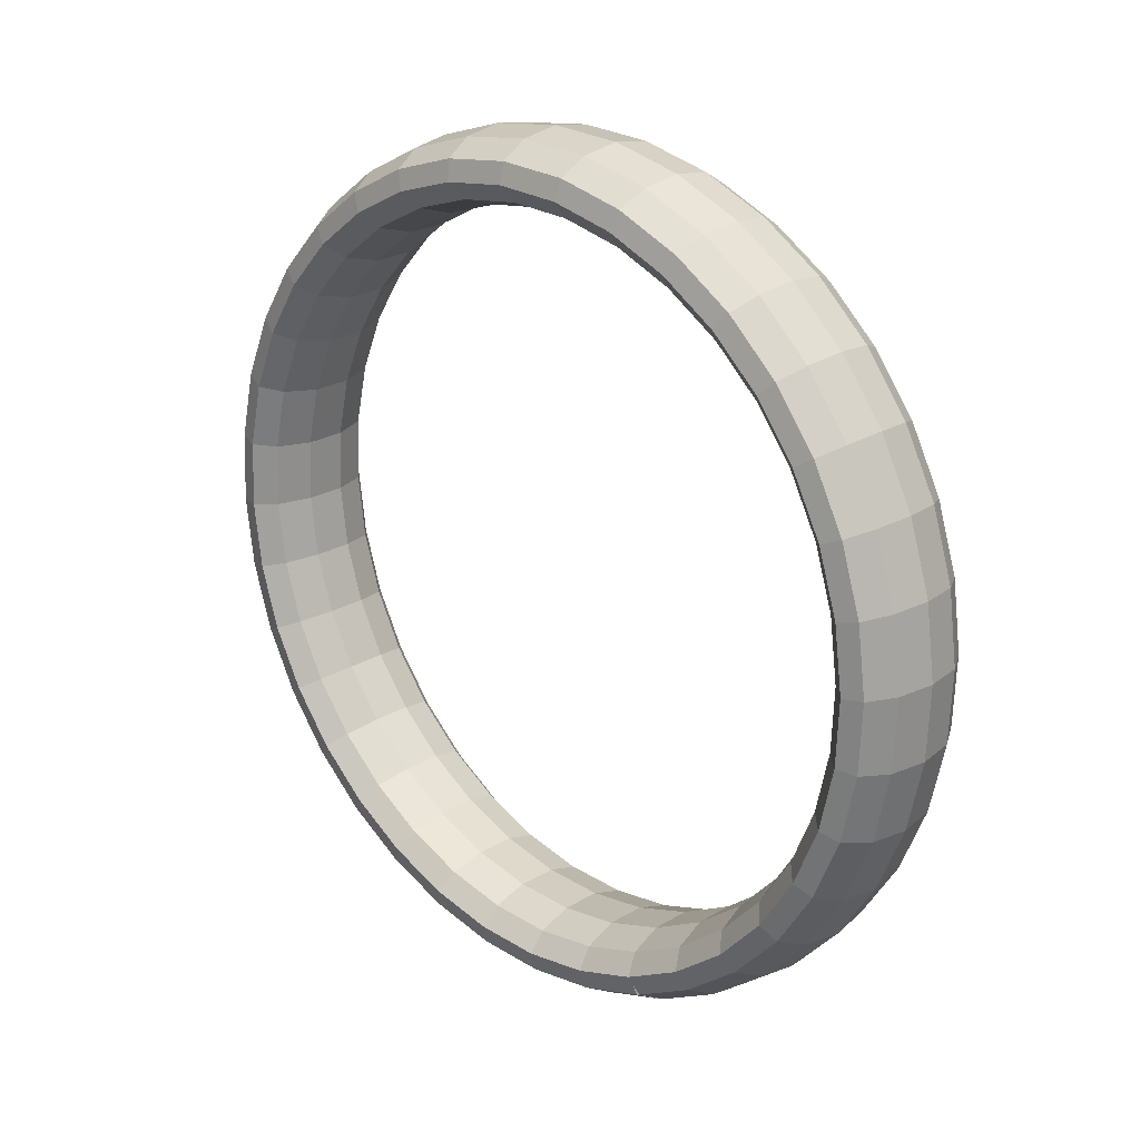
<metadata>
{"format":"obj","ext":"obj","renderer":"f3d","projection":"perspective","resolution":1024,"background":"white","views":[{"elev":30.1,"azim":91.7,"up":"+Z"}]}
</metadata>
<code>
g tube1
v 126 140 107.2
v 123.8 141.7 107.3
v 122 142.6 108
v 121.1 142.4 109.2
v 121.4 141.1 110.4
v 122.8 139.3 111.2
v 124.9 137.4 111.5
v 127 136 111.1
v 128.4 135.7 110.1
v 128.7 136.4 108.9
v 127.8 138.1 107.8
v 126 140 107.2
v 128.5 143.2 109.9
v 126.4 144.9 109.9
v 124.5 145.7 110.6
v 123.6 145.4 111.7
v 123.8 144.1 112.8
v 125.2 142.2 113.6
v 127.3 140.3 113.9
v 129.4 139 113.5
v 130.8 138.7 112.6
v 131.2 139.6 111.5
v 130.3 141.2 110.4
v 128.5 143.2 109.9
v 130.8 146.2 113.3
v 128.6 147.8 113.3
v 126.7 148.5 113.9
v 125.6 148.1 114.8
v 125.8 146.6 115.7
v 127.1 144.7 116.5
v 129.2 142.8 116.7
v 131.3 141.6 116.4
v 132.9 141.4 115.7
v 133.4 142.4 114.7
v 132.6 144.2 113.8
v 130.8 146.2 113.3
v 132.6 148.7 117.3
v 130.4 150.3 117.3
v 128.4 150.9 117.7
v 127.3 150.4 118.4
v 127.4 148.8 119.2
v 128.6 146.8 119.8
v 130.7 144.9 120.1
v 132.9 143.7 119.9
v 134.5 143.7 119.3
v 135.1 144.8 118.5
v 134.4 146.7 117.8
v 132.6 148.7 117.3
v 133.9 150.7 121.8
v 131.7 152.3 121.7
v 129.6 152.8 122
v 128.4 152.2 122.5
v 128.4 150.5 123.1
v 129.7 148.5 123.6
v 131.8 146.6 123.8
v 134 145.5 123.8
v 135.7 145.5 123.4
v 136.3 146.7 122.8
v 135.6 148.6 122.3
v 133.9 150.7 121.8
v 134.6 152.1 126.7
v 132.4 153.7 126.5
v 130.3 154.2 126.6
v 129 153.5 126.8
v 129 151.8 127.2
v 130.3 149.6 127.6
v 132.3 147.7 127.9
v 134.6 146.7 127.9
v 136.3 146.8 127.8
v 137 148.1 127.4
v 136.3 150 127
v 134.6 152.1 126.7
v 134.7 152.9 131.7
v 132.4 154.5 131.5
v 130.4 154.9 131.4
v 129.1 154.2 131.4
v 129.1 152.5 131.5
v 130.3 150.3 131.8
v 132.4 148.4 132.1
v 134.7 147.4 132.2
v 136.4 147.5 132.3
v 137 148.8 132.2
v 136.4 150.8 132
v 134.7 152.9 131.7
v 134.2 153.1 136.8
v 131.9 154.6 136.5
v 129.9 155.1 136.2
v 128.7 154.3 135.9
v 128.7 152.6 135.9
v 129.9 150.4 136
v 132 148.5 136.3
v 134.2 147.5 136.6
v 135.9 147.7 136.9
v 136.6 149 137
v 135.9 151 137
v 134.2 153.1 136.8
v 133.1 152.6 141.7
v 130.9 154.1 141.4
v 128.8 154.6 140.9
v 127.7 153.9 140.4
v 127.7 152.1 140.1
v 129 150 140.1
v 131.1 148.1 140.4
v 133.3 147.1 140.8
v 134.9 147.2 141.3
v 135.5 148.5 141.7
v 134.8 150.5 141.9
v 133.1 152.6 141.7
v 131.4 151.4 146.4
v 129.2 153 146
v 127.3 153.5 145.3
v 126.2 152.8 144.6
v 126.3 151.2 144.1
v 127.6 149 144
v 129.7 147.2 144.3
v 131.9 146.1 144.9
v 133.4 146.2 145.6
v 133.9 147.4 146.2
v 133.2 149.3 146.5
v 131.4 151.4 146.4
v 129.3 149.7 150.7
v 127.1 151.3 150.2
v 125.2 151.8 149.4
v 124.2 151.2 148.5
v 124.5 149.7 147.8
v 125.8 147.6 147.6
v 127.9 145.7 147.8
v 130 144.6 148.5
v 131.5 144.6 149.4
v 131.9 145.7 150.2
v 131.1 147.6 150.7
v 129.3 149.7 150.7
v 126.7 147.4 154.4
v 124.5 149 153.9
v 122.8 149.6 152.9
v 121.9 149.2 151.8
v 122.2 147.7 151
v 123.7 145.7 150.7
v 125.7 143.8 150.9
v 127.8 142.6 151.7
v 129.2 142.5 152.8
v 129.4 143.5 153.8
v 128.5 145.3 154.4
v 126.7 147.4 154.4
v 123.7 144.6 157.5
v 121.6 146.2 156.9
v 120 147 155.8
v 119.2 146.6 154.6
v 119.7 145.3 153.7
v 121.2 143.3 153.2
v 123.3 141.5 153.5
v 125.2 140.2 154.4
v 126.5 140 155.6
v 126.6 140.9 156.7
v 125.6 142.6 157.4
v 123.7 144.6 157.5
v 120.5 141.4 159.8
v 118.5 143.1 159.2
v 116.9 144 158
v 116.3 143.8 156.7
v 116.9 142.6 155.7
v 118.5 140.7 155.2
v 120.6 138.8 155.4
v 122.5 137.5 156.4
v 123.6 137.1 157.7
v 123.6 137.8 158.9
v 122.4 139.5 159.7
v 120.5 141.4 159.8
v 117.1 137.9 161.3
v 115.1 139.7 160.7
v 113.7 140.7 159.5
v 113.3 140.6 158.1
v 114 139.6 157
v 115.7 137.8 156.4
v 117.8 135.9 156.7
v 119.6 134.5 157.7
v 120.5 134 159
v 120.3 134.5 160.3
v 119.1 136 161.2
v 117.1 137.9 161.3
v 113.7 134.2 162
v 111.7 136 161.3
v 110.4 137.2 160.1
v 110.1 137.3 158.7
v 111.1 136.4 157.5
v 112.8 134.7 157
v 114.9 132.8 157.2
v 116.6 131.3 158.2
v 117.4 130.6 159.6
v 117.1 131 160.9
v 115.7 132.4 161.8
v 113.7 134.2 162
v 110.2 130.5 161.7
v 108.3 132.3 161.1
v 107.1 133.6 159.9
v 107.1 133.9 158.5
v 108.1 133.2 157.3
v 110 131.6 156.8
v 112 129.7 157
v 113.7 128.1 158
v 114.3 127.2 159.4
v 113.8 127.5 160.7
v 112.3 128.7 161.6
v 110.2 130.5 161.7
v 106.9 126.7 160.6
v 105.1 128.6 160
v 104 130 158.8
v 104.1 130.5 157.5
v 105.3 130 156.3
v 107.2 128.5 155.8
v 109.3 126.6 156.1
v 110.8 124.9 157.1
v 111.3 123.9 158.4
v 110.7 123.9 159.7
v 109 125 160.5
v 106.9 126.7 160.6
v 103.9 123.2 158.7
v 102.1 125.1 158.1
v 101.1 126.6 157
v 101.3 127.3 155.7
v 102.7 126.9 154.7
v 104.7 125.5 154.2
v 106.8 123.6 154.5
v 108.2 121.8 155.4
v 108.6 120.6 156.6
v 107.8 120.5 157.8
v 106 121.4 158.6
v 103.9 123.2 158.7
v 101.2 119.8 155.9
v 99.39 121.8 155.4
v 98.54 123.5 154.4
v 98.9 124.3 153.2
v 100.4 124 152.3
v 102.5 122.7 151.9
v 104.5 120.8 152.2
v 105.9 118.9 153
v 106.2 117.6 154.1
v 105.2 117.3 155.2
v 103.4 118.2 155.9
v 101.2 119.8 155.9
v 98.9 116.8 152.5
v 97.13 118.9 152
v 96.36 120.6 151.1
v 96.83 121.6 150.1
v 98.39 121.5 149.4
v 100.5 120.3 149.1
v 102.6 118.4 149.3
v 103.9 116.4 150.1
v 104.1 114.9 151
v 103 114.5 151.9
v 101.1 115.2 152.5
v 98.9 116.8 152.5
v 97.09 114.3 148.5
v 95.35 116.4 148
v 94.64 118.2 147.3
v 95.19 119.3 146.5
v 96.83 119.3 145.9
v 99.03 118.1 145.7
v 101.1 116.2 146
v 102.4 114.2 146.6
v 102.5 112.7 147.4
v 101.3 112.1 148.1
v 99.31 112.7 148.5
v 97.09 114.3 148.5
v 95.82 112.3 144
v 94.09 114.4 143.6
v 93.43 116.3 143
v 94.05 117.5 142.4
v 95.74 117.6 142
v 97.98 116.5 142
v 100 114.6 142.2
v 101.3 112.5 142.7
v 101.3 110.8 143.3
v 100.1 110.2 143.8
v 98.06 110.7 144.1
v 95.82 112.3 144
v 95.13 110.9 139.1
v 93.41 113 138.8
v 92.78 115 138.4
v 93.43 116.2 138
v 95.15 116.3 137.9
v 97.4 115.3 137.9
v 99.47 113.4 138.2
v 100.7 111.3 138.6
v 100.7 109.6 139
v 99.45 108.8 139.2
v 97.38 109.3 139.3
v 95.13 110.9 139.1
v 95.04 110.1 134.1
v 93.32 112.2 133.8
v 92.69 114.2 133.6
v 93.34 115.5 133.5
v 95.07 115.7 133.6
v 97.33 114.6 133.8
v 99.39 112.7 134
v 100.6 110.6 134.3
v 100.6 108.8 134.4
v 99.36 108.1 134.5
v 97.29 108.5 134.3
v 95.04 110.1 134.1
v 95.55 109.9 129
v 93.83 112 128.8
v 93.18 114.1 128.8
v 93.81 115.4 128.9
v 95.51 115.5 129.2
v 97.75 114.5 129.5
v 99.82 112.6 129.8
v 101.1 110.4 129.9
v 101.1 108.7 129.9
v 99.85 107.9 129.6
v 97.79 108.4 129.3
v 95.55 109.9 129
v 96.65 110.4 124.1
v 94.91 112.5 123.9
v 94.22 114.6 124.1
v 94.8 115.8 124.5
v 96.46 116 125
v 98.67 114.9 125.4
v 100.7 113 125.7
v 102 110.9 125.7
v 102.1 109.2 125.4
v 100.9 108.4 124.9
v 98.88 108.9 124.4
v 96.65 110.4 124.1
v 98.3 111.6 119.4
v 96.54 113.7 119.3
v 95.79 115.6 119.6
v 96.29 116.9 120.2
v 97.87 117 120.9
v 100 115.9 121.5
v 102.1 114 121.8
v 103.4 111.9 121.7
v 103.5 110.2 121.2
v 102.5 109.5 120.5
v 100.5 110 119.8
v 98.3 111.6 119.4
v 100.5 113.3 115.1
v 98.67 115.4 115.1
v 97.84 117.3 115.6
v 98.23 118.4 116.4
v 99.72 118.5 117.3
v 101.8 117.3 118
v 103.9 115.4 118.2
v 105.3 113.4 118
v 105.5 111.8 117.3
v 104.5 111.2 116.4
v 102.6 111.8 115.6
v 100.5 113.3 115.1
v 103 115.6 111.4
v 101.2 117.7 111.4
v 100.3 119.5 112
v 100.6 120.5 113
v 102 120.4 114.1
v 104 119.3 114.9
v 106.1 117.4 115.1
v 107.5 115.3 114.8
v 107.8 113.9 114
v 107 113.4 112.9
v 105.2 114 111.9
v 103 115.6 111.4
v 106 118.4 108.3
v 104.1 120.4 108.4
v 103.1 122.1 109.1
v 103.2 123 110.3
v 104.5 122.8 111.4
v 106.5 121.6 112.3
v 108.5 119.7 112.6
v 110 117.7 112.2
v 110.5 116.4 111.2
v 109.8 116 110
v 108.1 116.8 108.9
v 106 118.4 108.3
v 109.2 121.6 106
v 107.3 123.6 106.1
v 106.2 125.2 106.9
v 106.1 125.9 108.2
v 107.3 125.6 109.4
v 109.1 124.2 110.4
v 111.2 122.3 110.6
v 112.8 120.5 110.2
v 113.4 119.3 109.1
v 112.8 119.1 107.8
v 111.3 119.9 106.6
v 109.2 121.6 106
v 112.6 125.1 104.5
v 110.7 127 104.6
v 109.4 128.5 105.5
v 109.2 129.1 106.8
v 110.2 128.6 108.1
v 112 127.1 109.1
v 114 125.2 109.4
v 115.7 123.5 108.9
v 116.5 122.4 107.7
v 116.1 122.4 106.3
v 114.6 123.4 105.1
v 112.6 125.1 104.5
v 116.1 128.8 103.8
v 114.1 130.6 104
v 112.7 132 104.9
v 112.3 132.4 106.2
v 113.1 131.7 107.6
v 114.8 130.2 108.6
v 116.9 128.3 108.8
v 118.7 126.6 108.3
v 119.6 125.7 107.1
v 119.4 125.9 105.7
v 118 127 104.5
v 116.1 128.8 103.8
v 119.5 132.5 104.1
v 117.5 134.4 104.2
v 115.9 135.6 105.1
v 115.4 135.8 106.4
v 116.1 134.9 107.8
v 117.7 133.3 108.8
v 119.8 131.4 109
v 121.6 129.9 108.5
v 122.7 129.1 107.3
v 122.6 129.4 105.9
v 121.4 130.7 104.7
v 119.5 132.5 104.1
v 122.8 136.3 105.2
v 120.7 138 105.3
v 119.1 139.1 106.1
v 118.4 139.1 107.4
v 118.9 138.2 108.7
v 120.4 136.4 109.7
v 122.5 134.5 110
v 124.4 133.1 109.5
v 125.6 132.5 108.4
v 125.7 133 107
v 124.7 134.4 105.8
v 122.8 136.3 105.2
v 125.7 139.7 107
v 123.6 141.4 107.2
v 121.9 142.5 108
v 121.2 142.4 109.2
v 121.6 141.3 110.5
v 123.1 139.6 111.4
v 125.2 137.7 111.7
v 127.1 136.2 111.2
v 128.4 135.7 110.1
v 128.6 136.3 108.8
v 127.6 137.8 107.7
v 125.7 139.7 107
f 1 2 14
f 14 13 1
f 2 3 15
f 15 14 2
f 3 4 16
f 16 15 3
f 4 5 17
f 17 16 4
f 5 6 18
f 18 17 5
f 6 7 19
f 19 18 6
f 7 8 20
f 20 19 7
f 8 9 21
f 21 20 8
f 9 10 22
f 22 21 9
f 10 11 23
f 23 22 10
f 11 12 24
f 24 23 11
f 13 14 26
f 26 25 13
f 14 15 27
f 27 26 14
f 15 16 28
f 28 27 15
f 16 17 29
f 29 28 16
f 17 18 30
f 30 29 17
f 18 19 31
f 31 30 18
f 19 20 32
f 32 31 19
f 20 21 33
f 33 32 20
f 21 22 34
f 34 33 21
f 22 23 35
f 35 34 22
f 23 24 36
f 36 35 23
f 25 26 38
f 38 37 25
f 26 27 39
f 39 38 26
f 27 28 40
f 40 39 27
f 28 29 41
f 41 40 28
f 29 30 42
f 42 41 29
f 30 31 43
f 43 42 30
f 31 32 44
f 44 43 31
f 32 33 45
f 45 44 32
f 33 34 46
f 46 45 33
f 34 35 47
f 47 46 34
f 35 36 48
f 48 47 35
f 37 38 50
f 50 49 37
f 38 39 51
f 51 50 38
f 39 40 52
f 52 51 39
f 40 41 53
f 53 52 40
f 41 42 54
f 54 53 41
f 42 43 55
f 55 54 42
f 43 44 56
f 56 55 43
f 44 45 57
f 57 56 44
f 45 46 58
f 58 57 45
f 46 47 59
f 59 58 46
f 47 48 60
f 60 59 47
f 49 50 62
f 62 61 49
f 50 51 63
f 63 62 50
f 51 52 64
f 64 63 51
f 52 53 65
f 65 64 52
f 53 54 66
f 66 65 53
f 54 55 67
f 67 66 54
f 55 56 68
f 68 67 55
f 56 57 69
f 69 68 56
f 57 58 70
f 70 69 57
f 58 59 71
f 71 70 58
f 59 60 72
f 72 71 59
f 61 62 74
f 74 73 61
f 62 63 75
f 75 74 62
f 63 64 76
f 76 75 63
f 64 65 77
f 77 76 64
f 65 66 78
f 78 77 65
f 66 67 79
f 79 78 66
f 67 68 80
f 80 79 67
f 68 69 81
f 81 80 68
f 69 70 82
f 82 81 69
f 70 71 83
f 83 82 70
f 71 72 84
f 84 83 71
f 73 74 86
f 86 85 73
f 74 75 87
f 87 86 74
f 75 76 88
f 88 87 75
f 76 77 89
f 89 88 76
f 77 78 90
f 90 89 77
f 78 79 91
f 91 90 78
f 79 80 92
f 92 91 79
f 80 81 93
f 93 92 80
f 81 82 94
f 94 93 81
f 82 83 95
f 95 94 82
f 83 84 96
f 96 95 83
f 85 86 98
f 98 97 85
f 86 87 99
f 99 98 86
f 87 88 100
f 100 99 87
f 88 89 101
f 101 100 88
f 89 90 102
f 102 101 89
f 90 91 103
f 103 102 90
f 91 92 104
f 104 103 91
f 92 93 105
f 105 104 92
f 93 94 106
f 106 105 93
f 94 95 107
f 107 106 94
f 95 96 108
f 108 107 95
f 97 98 110
f 110 109 97
f 98 99 111
f 111 110 98
f 99 100 112
f 112 111 99
f 100 101 113
f 113 112 100
f 101 102 114
f 114 113 101
f 102 103 115
f 115 114 102
f 103 104 116
f 116 115 103
f 104 105 117
f 117 116 104
f 105 106 118
f 118 117 105
f 106 107 119
f 119 118 106
f 107 108 120
f 120 119 107
f 109 110 122
f 122 121 109
f 110 111 123
f 123 122 110
f 111 112 124
f 124 123 111
f 112 113 125
f 125 124 112
f 113 114 126
f 126 125 113
f 114 115 127
f 127 126 114
f 115 116 128
f 128 127 115
f 116 117 129
f 129 128 116
f 117 118 130
f 130 129 117
f 118 119 131
f 131 130 118
f 119 120 132
f 132 131 119
f 121 122 134
f 134 133 121
f 122 123 135
f 135 134 122
f 123 124 136
f 136 135 123
f 124 125 137
f 137 136 124
f 125 126 138
f 138 137 125
f 126 127 139
f 139 138 126
f 127 128 140
f 140 139 127
f 128 129 141
f 141 140 128
f 129 130 142
f 142 141 129
f 130 131 143
f 143 142 130
f 131 132 144
f 144 143 131
f 133 134 146
f 146 145 133
f 134 135 147
f 147 146 134
f 135 136 148
f 148 147 135
f 136 137 149
f 149 148 136
f 137 138 150
f 150 149 137
f 138 139 151
f 151 150 138
f 139 140 152
f 152 151 139
f 140 141 153
f 153 152 140
f 141 142 154
f 154 153 141
f 142 143 155
f 155 154 142
f 143 144 156
f 156 155 143
f 145 146 158
f 158 157 145
f 146 147 159
f 159 158 146
f 147 148 160
f 160 159 147
f 148 149 161
f 161 160 148
f 149 150 162
f 162 161 149
f 150 151 163
f 163 162 150
f 151 152 164
f 164 163 151
f 152 153 165
f 165 164 152
f 153 154 166
f 166 165 153
f 154 155 167
f 167 166 154
f 155 156 168
f 168 167 155
f 157 158 170
f 170 169 157
f 158 159 171
f 171 170 158
f 159 160 172
f 172 171 159
f 160 161 173
f 173 172 160
f 161 162 174
f 174 173 161
f 162 163 175
f 175 174 162
f 163 164 176
f 176 175 163
f 164 165 177
f 177 176 164
f 165 166 178
f 178 177 165
f 166 167 179
f 179 178 166
f 167 168 180
f 180 179 167
f 169 170 182
f 182 181 169
f 170 171 183
f 183 182 170
f 171 172 184
f 184 183 171
f 172 173 185
f 185 184 172
f 173 174 186
f 186 185 173
f 174 175 187
f 187 186 174
f 175 176 188
f 188 187 175
f 176 177 189
f 189 188 176
f 177 178 190
f 190 189 177
f 178 179 191
f 191 190 178
f 179 180 192
f 192 191 179
f 181 182 194
f 194 193 181
f 182 183 195
f 195 194 182
f 183 184 196
f 196 195 183
f 184 185 197
f 197 196 184
f 185 186 198
f 198 197 185
f 186 187 199
f 199 198 186
f 187 188 200
f 200 199 187
f 188 189 201
f 201 200 188
f 189 190 202
f 202 201 189
f 190 191 203
f 203 202 190
f 191 192 204
f 204 203 191
f 193 194 206
f 206 205 193
f 194 195 207
f 207 206 194
f 195 196 208
f 208 207 195
f 196 197 209
f 209 208 196
f 197 198 210
f 210 209 197
f 198 199 211
f 211 210 198
f 199 200 212
f 212 211 199
f 200 201 213
f 213 212 200
f 201 202 214
f 214 213 201
f 202 203 215
f 215 214 202
f 203 204 216
f 216 215 203
f 205 206 218
f 218 217 205
f 206 207 219
f 219 218 206
f 207 208 220
f 220 219 207
f 208 209 221
f 221 220 208
f 209 210 222
f 222 221 209
f 210 211 223
f 223 222 210
f 211 212 224
f 224 223 211
f 212 213 225
f 225 224 212
f 213 214 226
f 226 225 213
f 214 215 227
f 227 226 214
f 215 216 228
f 228 227 215
f 217 218 230
f 230 229 217
f 218 219 231
f 231 230 218
f 219 220 232
f 232 231 219
f 220 221 233
f 233 232 220
f 221 222 234
f 234 233 221
f 222 223 235
f 235 234 222
f 223 224 236
f 236 235 223
f 224 225 237
f 237 236 224
f 225 226 238
f 238 237 225
f 226 227 239
f 239 238 226
f 227 228 240
f 240 239 227
f 229 230 242
f 242 241 229
f 230 231 243
f 243 242 230
f 231 232 244
f 244 243 231
f 232 233 245
f 245 244 232
f 233 234 246
f 246 245 233
f 234 235 247
f 247 246 234
f 235 236 248
f 248 247 235
f 236 237 249
f 249 248 236
f 237 238 250
f 250 249 237
f 238 239 251
f 251 250 238
f 239 240 252
f 252 251 239
f 241 242 254
f 254 253 241
f 242 243 255
f 255 254 242
f 243 244 256
f 256 255 243
f 244 245 257
f 257 256 244
f 245 246 258
f 258 257 245
f 246 247 259
f 259 258 246
f 247 248 260
f 260 259 247
f 248 249 261
f 261 260 248
f 249 250 262
f 262 261 249
f 250 251 263
f 263 262 250
f 251 252 264
f 264 263 251
f 253 254 266
f 266 265 253
f 254 255 267
f 267 266 254
f 255 256 268
f 268 267 255
f 256 257 269
f 269 268 256
f 257 258 270
f 270 269 257
f 258 259 271
f 271 270 258
f 259 260 272
f 272 271 259
f 260 261 273
f 273 272 260
f 261 262 274
f 274 273 261
f 262 263 275
f 275 274 262
f 263 264 276
f 276 275 263
f 265 266 278
f 278 277 265
f 266 267 279
f 279 278 266
f 267 268 280
f 280 279 267
f 268 269 281
f 281 280 268
f 269 270 282
f 282 281 269
f 270 271 283
f 283 282 270
f 271 272 284
f 284 283 271
f 272 273 285
f 285 284 272
f 273 274 286
f 286 285 273
f 274 275 287
f 287 286 274
f 275 276 288
f 288 287 275
f 277 278 290
f 290 289 277
f 278 279 291
f 291 290 278
f 279 280 292
f 292 291 279
f 280 281 293
f 293 292 280
f 281 282 294
f 294 293 281
f 282 283 295
f 295 294 282
f 283 284 296
f 296 295 283
f 284 285 297
f 297 296 284
f 285 286 298
f 298 297 285
f 286 287 299
f 299 298 286
f 287 288 300
f 300 299 287
f 289 290 302
f 302 301 289
f 290 291 303
f 303 302 290
f 291 292 304
f 304 303 291
f 292 293 305
f 305 304 292
f 293 294 306
f 306 305 293
f 294 295 307
f 307 306 294
f 295 296 308
f 308 307 295
f 296 297 309
f 309 308 296
f 297 298 310
f 310 309 297
f 298 299 311
f 311 310 298
f 299 300 312
f 312 311 299
f 301 302 314
f 314 313 301
f 302 303 315
f 315 314 302
f 303 304 316
f 316 315 303
f 304 305 317
f 317 316 304
f 305 306 318
f 318 317 305
f 306 307 319
f 319 318 306
f 307 308 320
f 320 319 307
f 308 309 321
f 321 320 308
f 309 310 322
f 322 321 309
f 310 311 323
f 323 322 310
f 311 312 324
f 324 323 311
f 313 314 326
f 326 325 313
f 314 315 327
f 327 326 314
f 315 316 328
f 328 327 315
f 316 317 329
f 329 328 316
f 317 318 330
f 330 329 317
f 318 319 331
f 331 330 318
f 319 320 332
f 332 331 319
f 320 321 333
f 333 332 320
f 321 322 334
f 334 333 321
f 322 323 335
f 335 334 322
f 323 324 336
f 336 335 323
f 325 326 338
f 338 337 325
f 326 327 339
f 339 338 326
f 327 328 340
f 340 339 327
f 328 329 341
f 341 340 328
f 329 330 342
f 342 341 329
f 330 331 343
f 343 342 330
f 331 332 344
f 344 343 331
f 332 333 345
f 345 344 332
f 333 334 346
f 346 345 333
f 334 335 347
f 347 346 334
f 335 336 348
f 348 347 335
f 337 338 350
f 350 349 337
f 338 339 351
f 351 350 338
f 339 340 352
f 352 351 339
f 340 341 353
f 353 352 340
f 341 342 354
f 354 353 341
f 342 343 355
f 355 354 342
f 343 344 356
f 356 355 343
f 344 345 357
f 357 356 344
f 345 346 358
f 358 357 345
f 346 347 359
f 359 358 346
f 347 348 360
f 360 359 347
f 349 350 362
f 362 361 349
f 350 351 363
f 363 362 350
f 351 352 364
f 364 363 351
f 352 353 365
f 365 364 352
f 353 354 366
f 366 365 353
f 354 355 367
f 367 366 354
f 355 356 368
f 368 367 355
f 356 357 369
f 369 368 356
f 357 358 370
f 370 369 357
f 358 359 371
f 371 370 358
f 359 360 372
f 372 371 359
f 361 362 374
f 374 373 361
f 362 363 375
f 375 374 362
f 363 364 376
f 376 375 363
f 364 365 377
f 377 376 364
f 365 366 378
f 378 377 365
f 366 367 379
f 379 378 366
f 367 368 380
f 380 379 367
f 368 369 381
f 381 380 368
f 369 370 382
f 382 381 369
f 370 371 383
f 383 382 370
f 371 372 384
f 384 383 371
f 373 374 386
f 386 385 373
f 374 375 387
f 387 386 374
f 375 376 388
f 388 387 375
f 376 377 389
f 389 388 376
f 377 378 390
f 390 389 377
f 378 379 391
f 391 390 378
f 379 380 392
f 392 391 379
f 380 381 393
f 393 392 380
f 381 382 394
f 394 393 381
f 382 383 395
f 395 394 382
f 383 384 396
f 396 395 383
f 385 386 398
f 398 397 385
f 386 387 399
f 399 398 386
f 387 388 400
f 400 399 387
f 388 389 401
f 401 400 388
f 389 390 402
f 402 401 389
f 390 391 403
f 403 402 390
f 391 392 404
f 404 403 391
f 392 393 405
f 405 404 392
f 393 394 406
f 406 405 393
f 394 395 407
f 407 406 394
f 395 396 408
f 408 407 395
f 397 398 410
f 410 409 397
f 398 399 411
f 411 410 398
f 399 400 412
f 412 411 399
f 400 401 413
f 413 412 400
f 401 402 414
f 414 413 401
f 402 403 415
f 415 414 402
f 403 404 416
f 416 415 403
f 404 405 417
f 417 416 404
f 405 406 418
f 418 417 405
f 406 407 419
f 419 418 406
f 407 408 420
f 420 419 407
f 409 410 422
f 422 421 409
f 410 411 423
f 423 422 410
f 411 412 424
f 424 423 411
f 412 413 425
f 425 424 412
f 413 414 426
f 426 425 413
f 414 415 427
f 427 426 414
f 415 416 428
f 428 427 415
f 416 417 429
f 429 428 416
f 417 418 430
f 430 429 417
f 418 419 431
f 431 430 418
f 419 420 432
f 432 431 419
f 421 422 434
f 434 433 421
f 422 423 435
f 435 434 422
f 423 424 436
f 436 435 423
f 424 425 437
f 437 436 424
f 425 426 438
f 438 437 425
f 426 427 439
f 439 438 426
f 427 428 440
f 440 439 427
f 428 429 441
f 441 440 428
f 429 430 442
f 442 441 429
f 430 431 443
f 443 442 430
f 431 432 444
f 444 443 431
g

</code>
